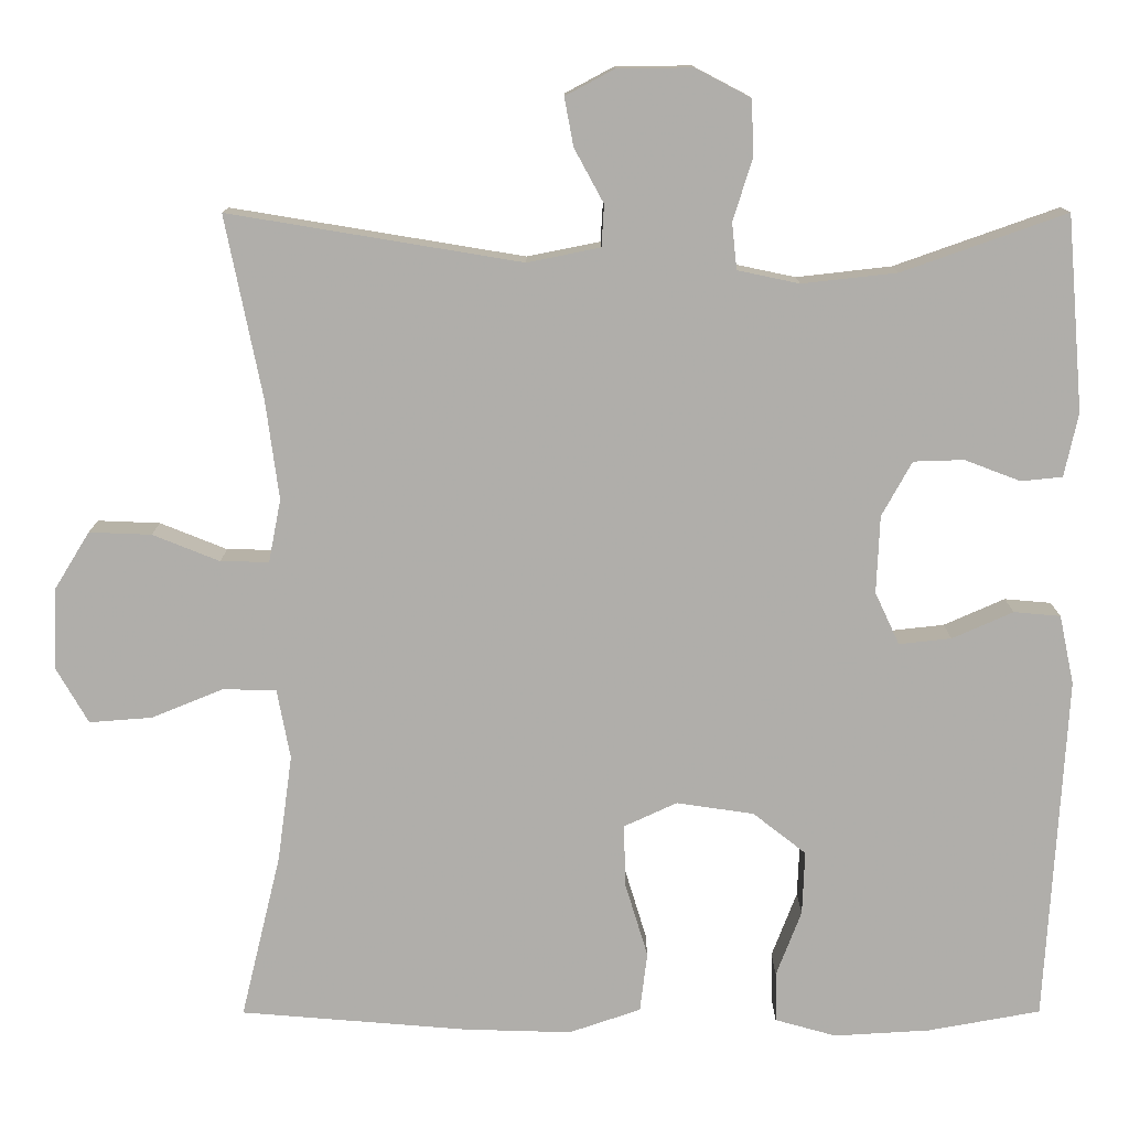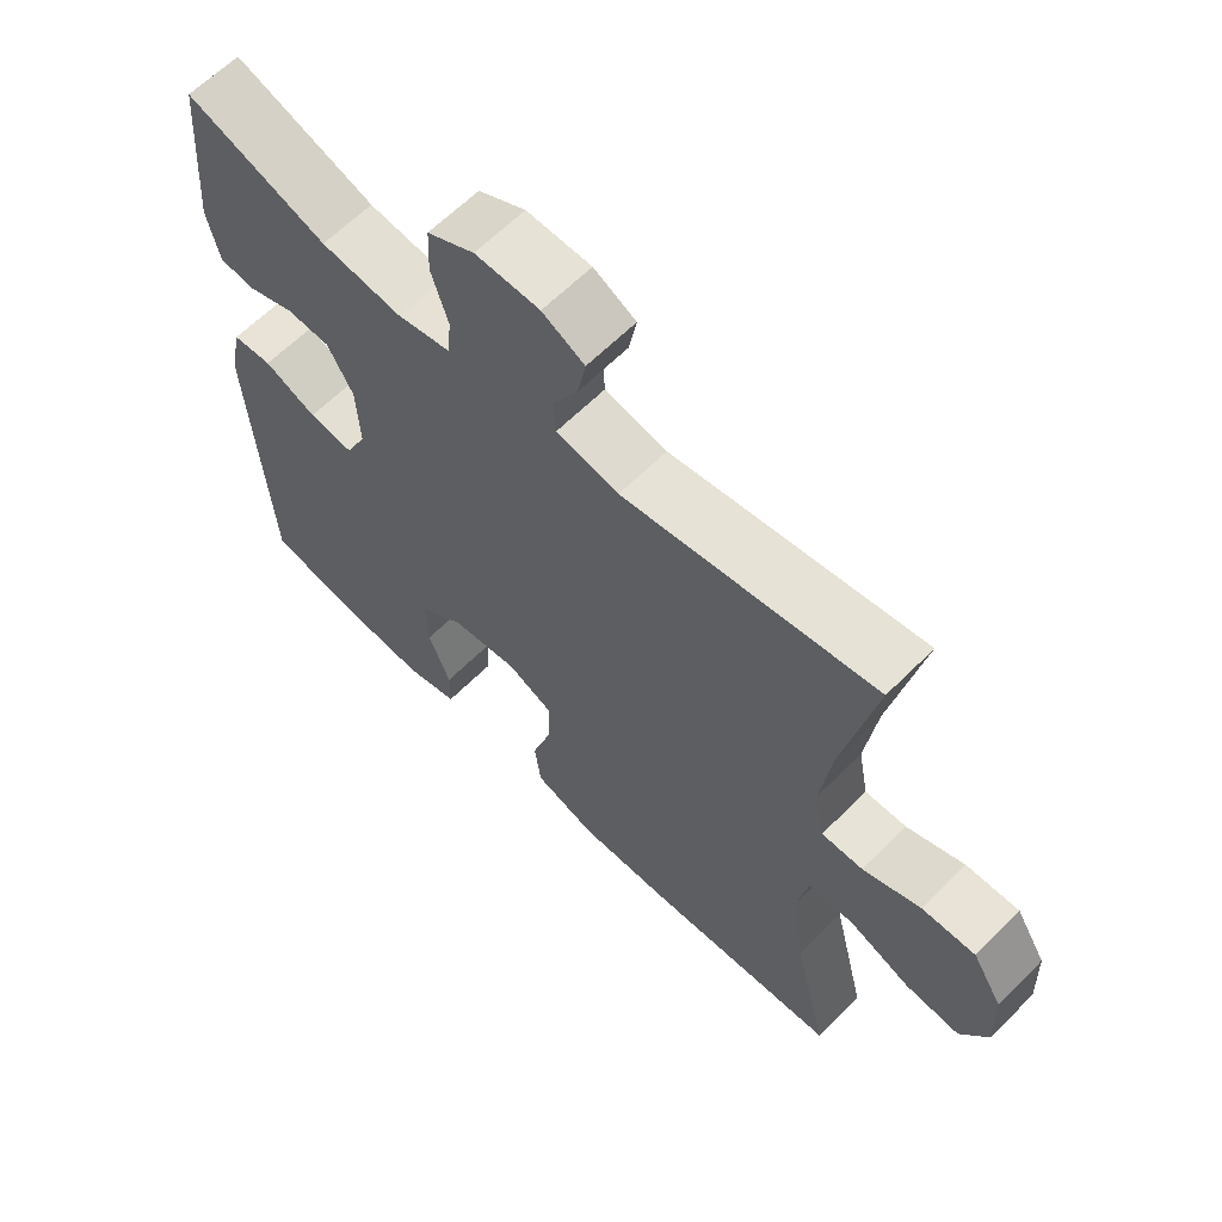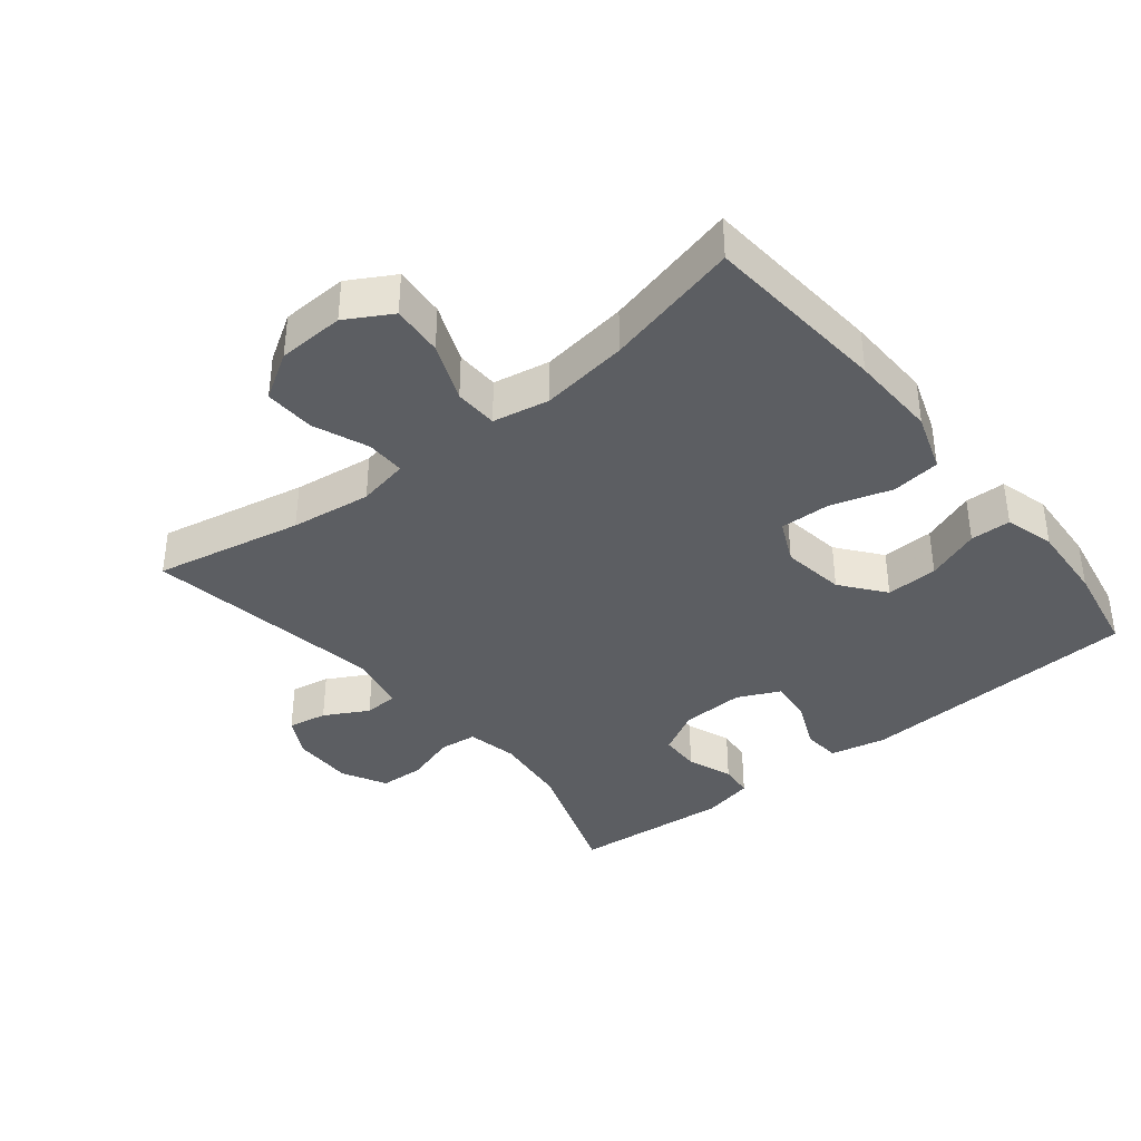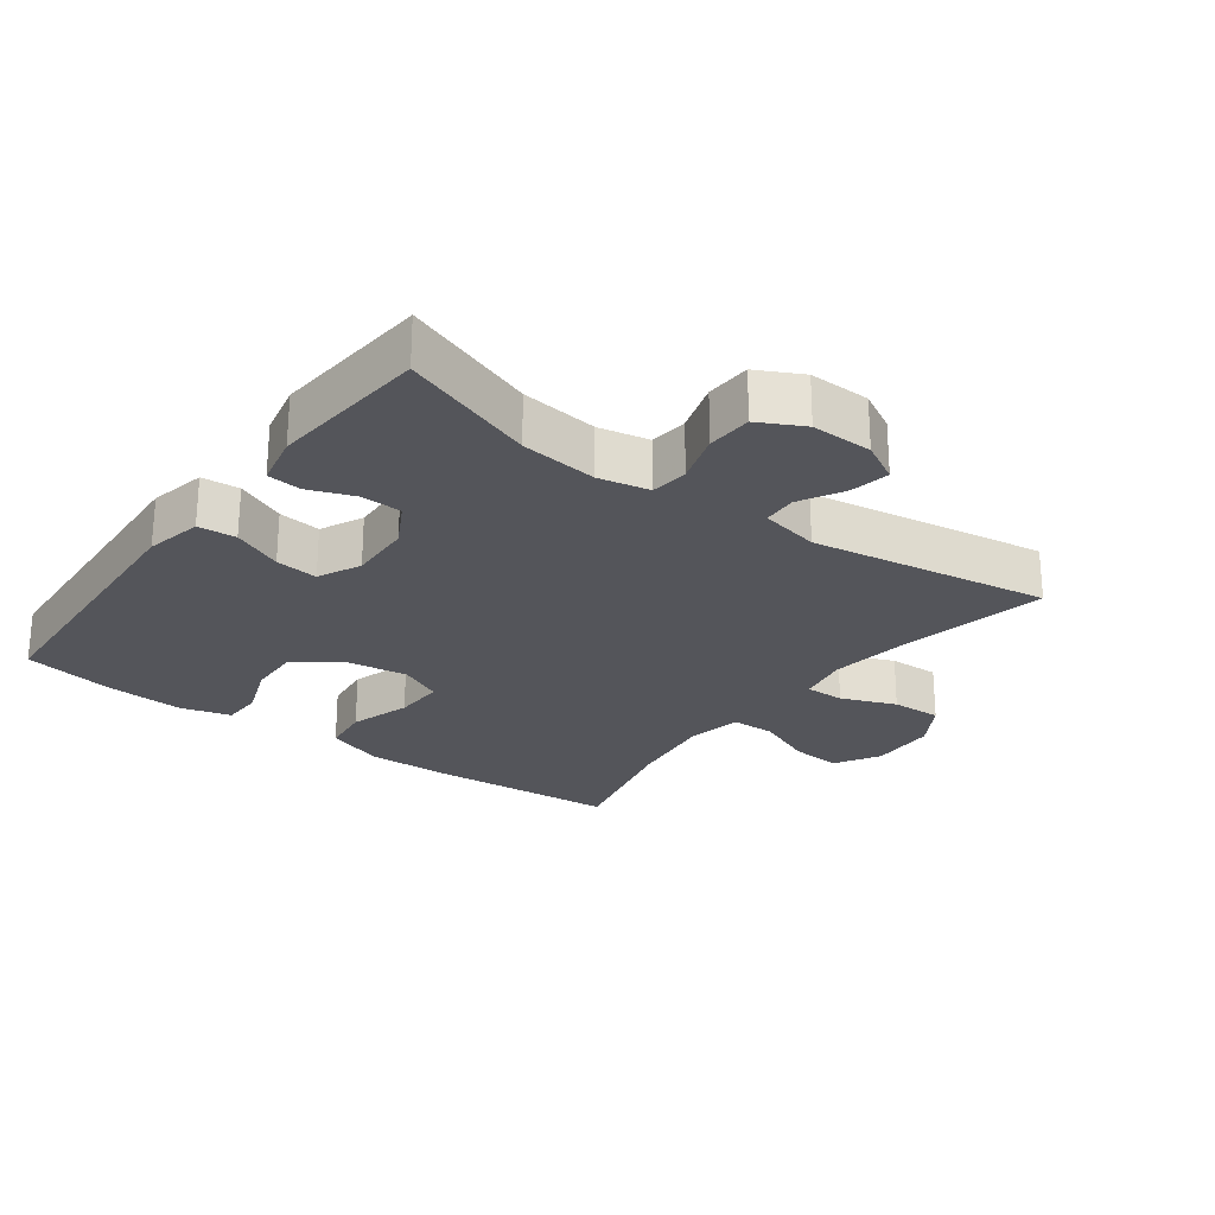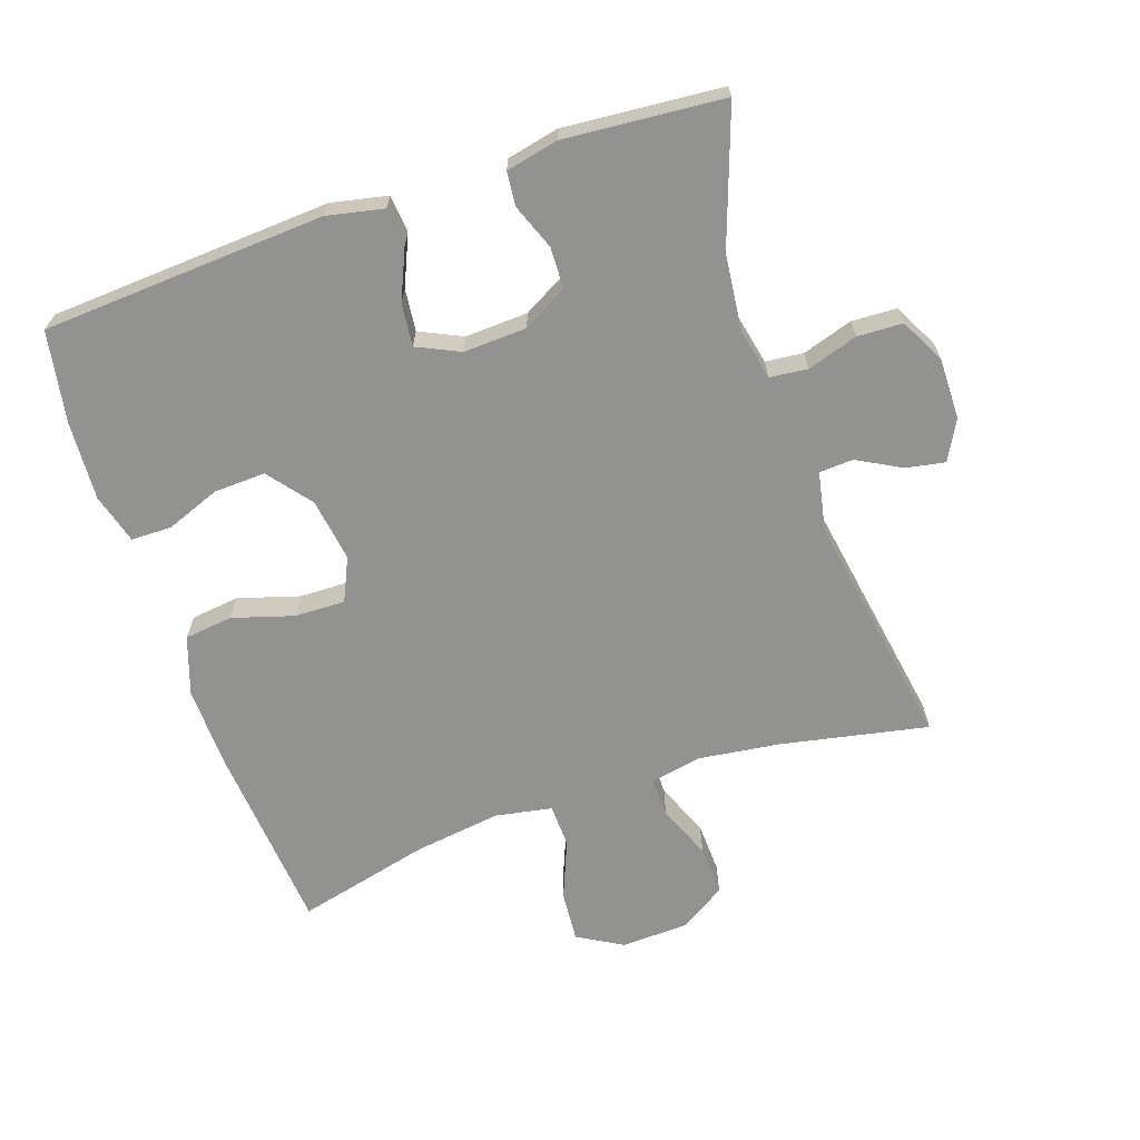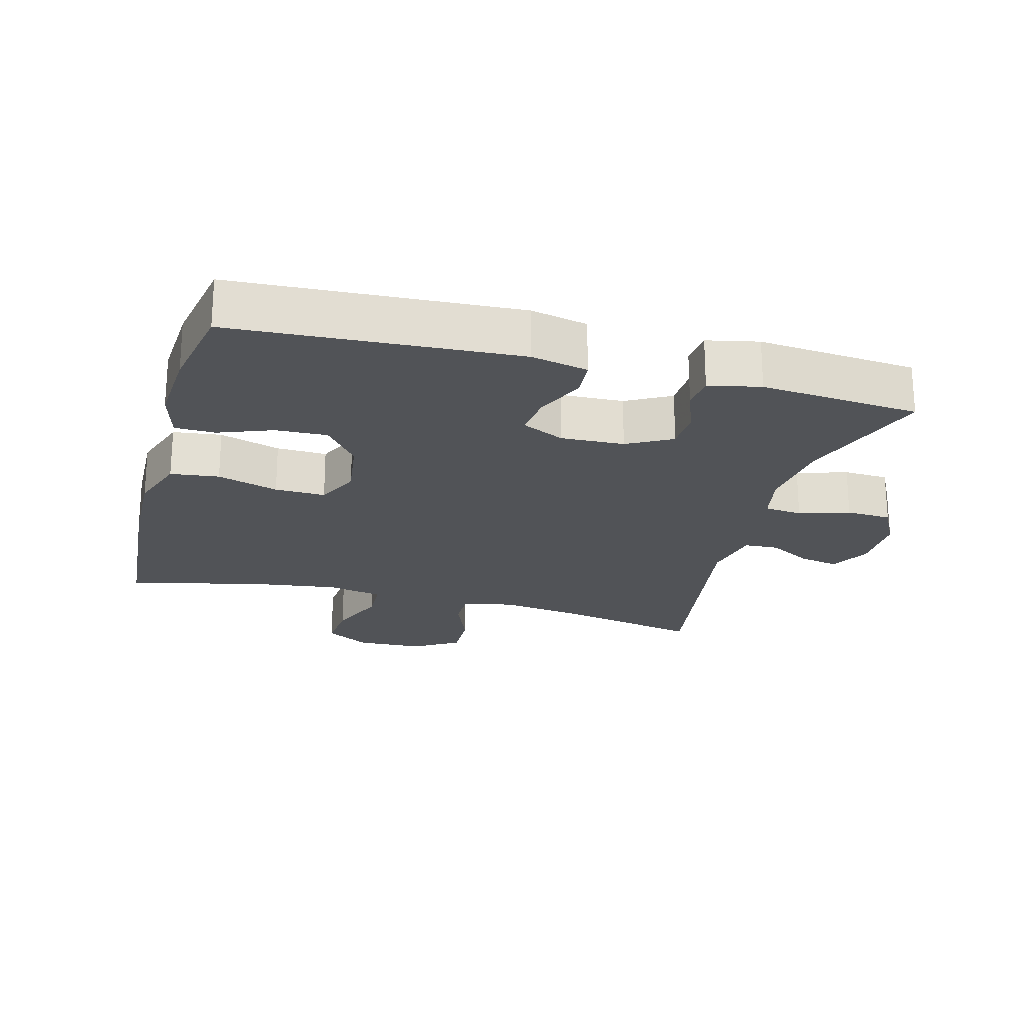
<metadata>
{"format":"obj","ext":"obj","renderer":"f3d","projection":"perspective","resolution":1024,"background":"white","views":[{"elev":12.4,"azim":179.8,"up":"+Z"},{"elev":63.1,"azim":44.8,"up":"+Z"},{"elev":-37.9,"azim":128.8,"up":"+Y"},{"elev":-25.0,"azim":-36.8,"up":"+Y"},{"elev":-66.2,"azim":-71.1,"up":"+Y"},{"elev":-22.2,"azim":-105.2,"up":"+Y"}]}
</metadata>
<code>
v 0.5 0.07 -0.5
v 0.221 0.07 -0.523
v 0.09 0.07 -0.527
v 0.002 0.07 -0.497
v -0.007 0.07 -0.424
v 0.021 0.07 -0.332
v 0.023 0.07 -0.256
v -0.042 0.07 -0.226
v -0.137 0.07 -0.24
v -0.202 0.07 -0.291
v -0.199 0.07 -0.369
v -0.168 0.07 -0.45
v -0.169 0.07 -0.511
v -0.244 0.07 -0.532
v -0.362 0.07 -0.525
v -0.5 0.07 -0.5
v -0.525 0.07 -0.074
v -0.507 0.07 0.011
v -0.45 0.07 0.016
v -0.375 0.07 -0.017
v -0.311 0.07 -0.024
v -0.281 0.07 0.04
v -0.285 0.07 0.135
v -0.322 0.07 0.202
v -0.384 0.07 0.204
v -0.452 0.07 0.178
v -0.503 0.07 0.183
v -0.52 0.07 0.261
v -0.5 0.07 0.5
v -0.299 0.07 0.429
v -0.183 0.07 0.416
v -0.107 0.07 0.432
v -0.101 0.07 0.489
v -0.125 0.07 0.565
v -0.122 0.07 0.633
v -0.055 0.07 0.668
v 0.037 0.07 0.667
v 0.097 0.07 0.635
v 0.086 0.07 0.576
v 0.05 0.07 0.51
v 0.053 0.07 0.459
v 0.142 0.07 0.441
v 0.5 0.07 0.5
v 0.455 0.07 0.277
v 0.439 0.07 0.156
v 0.454 0.07 0.079
v 0.513 0.07 0.08
v 0.595 0.07 0.113
v 0.671 0.07 0.116
v 0.714 0.07 0.046
v 0.718 0.07 -0.054
v 0.679 0.07 -0.122
v 0.602 0.07 -0.116
v 0.514 0.07 -0.08
v 0.449 0.07 -0.082
v 0.433 0.07 -0.167
v 0.451 0.07 -0.298
v 0.5 0 -0.5
v 0.221 0 -0.523
v 0.09 0 -0.527
v 0.002 0 -0.497
v -0.007 0 -0.424
v 0.021 0 -0.332
v 0.023 0 -0.256
v -0.042 0 -0.226
v -0.137 0 -0.24
v -0.202 0 -0.291
v -0.199 0 -0.369
v -0.168 0 -0.45
v -0.169 0 -0.511
v -0.244 0 -0.532
v -0.362 0 -0.525
v -0.5 0 -0.5
v -0.525 0 -0.074
v -0.507 0 0.011
v -0.45 0 0.016
v -0.375 0 -0.017
v -0.311 0 -0.024
v -0.281 0 0.04
v -0.285 0 0.135
v -0.322 0 0.202
v -0.384 0 0.204
v -0.452 0 0.178
v -0.503 0 0.183
v -0.52 0 0.261
v -0.5 0 0.5
v -0.299 0 0.429
v -0.183 0 0.416
v -0.107 0 0.432
v -0.101 0 0.489
v -0.125 0 0.565
v -0.122 0 0.633
v -0.055 0 0.668
v 0.037 0 0.667
v 0.097 0 0.635
v 0.086 0 0.576
v 0.05 0 0.51
v 0.053 0 0.459
v 0.142 0 0.441
v 0.5 0 0.5
v 0.455 0 0.277
v 0.439 0 0.156
v 0.454 0 0.079
v 0.513 0 0.08
v 0.595 0 0.113
v 0.671 0 0.116
v 0.714 0 0.046
v 0.718 0 -0.054
v 0.679 0 -0.122
v 0.602 0 -0.116
v 0.514 0 -0.08
v 0.449 0 -0.082
v 0.433 0 -0.167
v 0.451 0 -0.298
f 51 52 53 54
f 51 54 55
f 50 51 55
f 47 48 49 50
f 46 47 50 55
f 45 46 55 56
f 42 43 44
f 41 42 44 45
f 37 38 39 40
f 37 40 41
f 36 37 41
f 33 34 35 36
f 32 33 36 41
f 31 32 41 45
f 27 28 29 30
f 25 26 27 30
f 24 25 30 31
f 23 24 31 45
f 17 18 19 20
f 17 20 21
f 16 17 21
f 15 16 21 22
f 11 12 13 14
f 10 11 14 15
f 3 4 5 6
f 3 6 7
f 57 1 2 3
f 56 57 3 7
f 22 23 45 56
f 10 15 22
f 9 10 22
f 8 9 22
f 7 8 22 56
f 111 110 109 108
f 112 111 108
f 112 108 107
f 107 106 105 104
f 112 107 104 103
f 113 112 103 102
f 101 100 99
f 102 101 99 98
f 97 96 95 94
f 98 97 94
f 98 94 93
f 93 92 91 90
f 98 93 90 89
f 102 98 89 88
f 87 86 85 84
f 87 84 83 82
f 88 87 82 81
f 102 88 81 80
f 77 76 75 74
f 78 77 74
f 78 74 73
f 79 78 73 72
f 71 70 69 68
f 72 71 68 67
f 63 62 61 60
f 64 63 60
f 60 59 58 114
f 64 60 114 113
f 113 102 80 79
f 79 72 67
f 79 67 66
f 79 66 65
f 113 79 65 64
f 1 58 59 2
f 2 59 60 3
f 3 60 61 4
f 4 61 62 5
f 5 62 63 6
f 6 63 64 7
f 7 64 65 8
f 8 65 66 9
f 9 66 67 10
f 10 67 68 11
f 11 68 69 12
f 12 69 70 13
f 13 70 71 14
f 14 71 72 15
f 15 72 73 16
f 16 73 74 17
f 17 74 75 18
f 18 75 76 19
f 19 76 77 20
f 20 77 78 21
f 21 78 79 22
f 22 79 80 23
f 23 80 81 24
f 24 81 82 25
f 25 82 83 26
f 26 83 84 27
f 27 84 85 28
f 28 85 86 29
f 29 86 87 30
f 30 87 88 31
f 31 88 89 32
f 32 89 90 33
f 33 90 91 34
f 34 91 92 35
f 35 92 93 36
f 36 93 94 37
f 37 94 95 38
f 38 95 96 39
f 39 96 97 40
f 40 97 98 41
f 41 98 99 42
f 42 99 100 43
f 43 100 101 44
f 44 101 102 45
f 45 102 103 46
f 46 103 104 47
f 47 104 105 48
f 48 105 106 49
f 49 106 107 50
f 50 107 108 51
f 51 108 109 52
f 52 109 110 53
f 53 110 111 54
f 54 111 112 55
f 55 112 113 56
f 56 113 114 57
f 57 114 58 1

</code>
